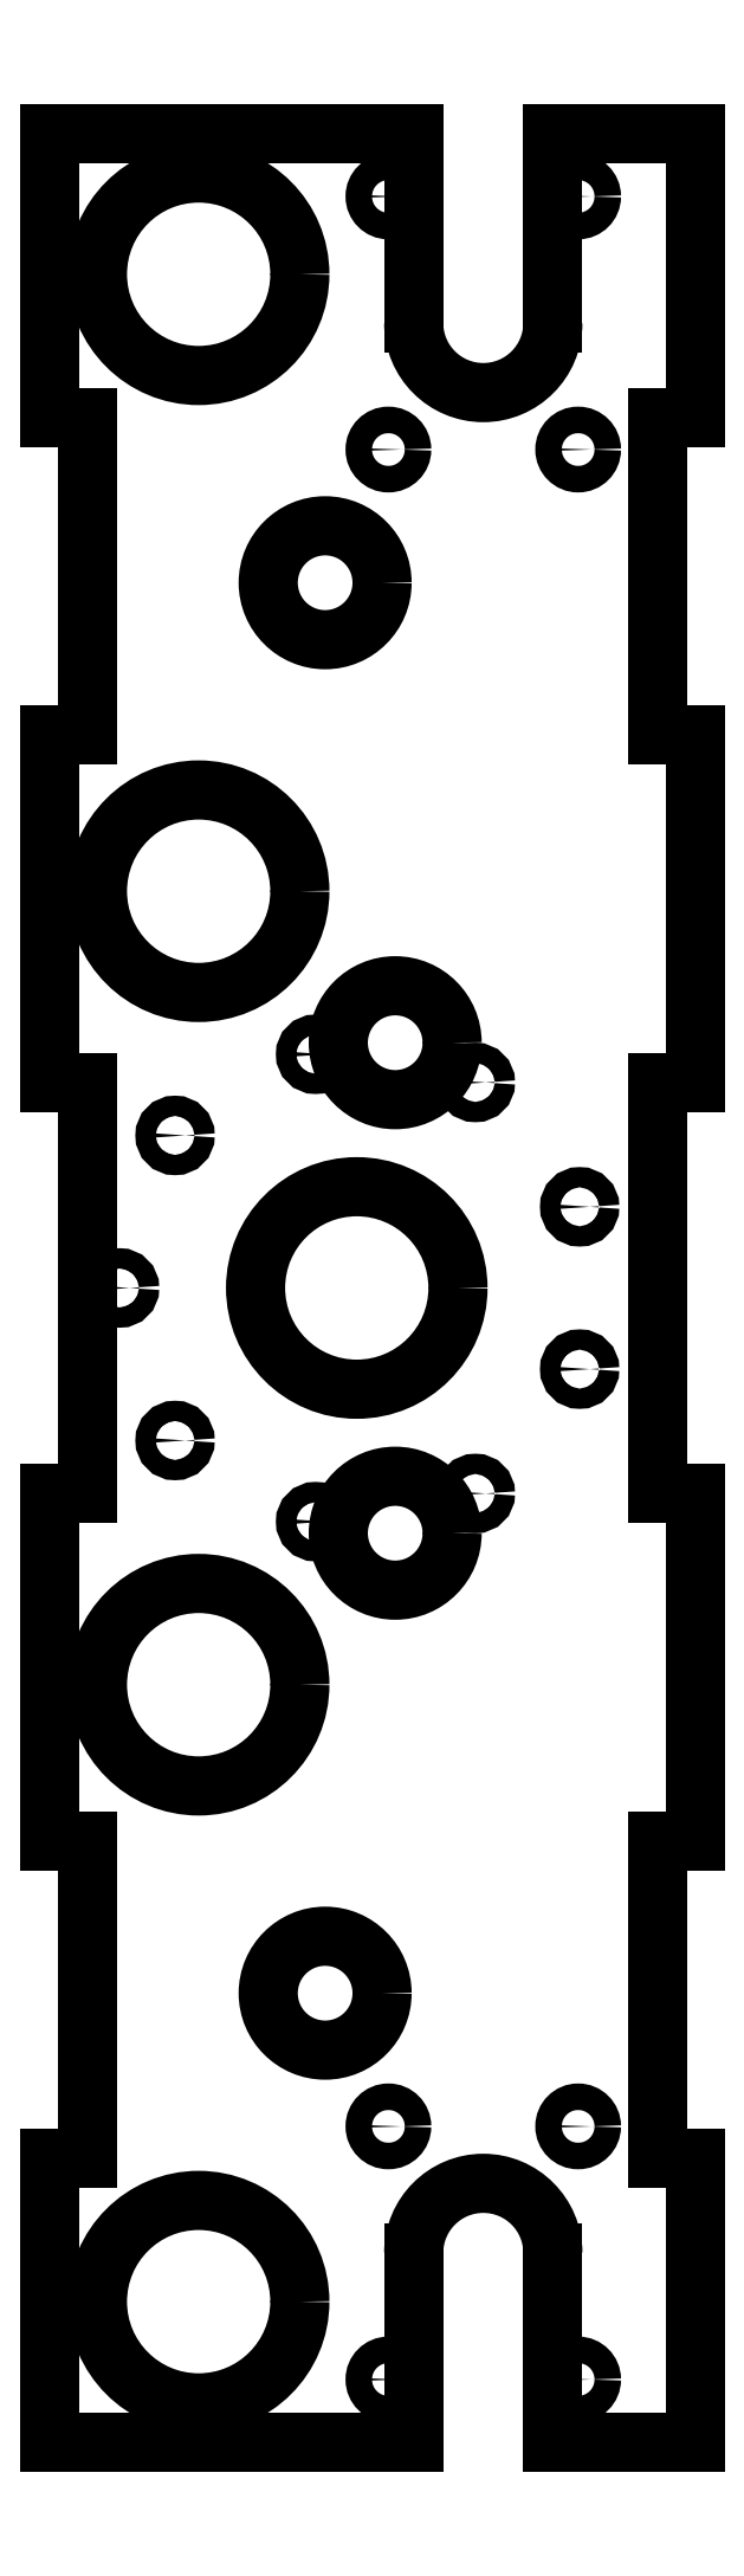
<metadata>
{"format":"dxf","ext":"dxf","renderer":"ezdxf+matplotlib","layout":"modelspace","background":"white","min_lineweight":24,"dpi":150}
</metadata>
<code>
0
SECTION
2
ENTITIES
0
LINE
8
Binder001
10
1.665e-14
20
-137.5
30
-75
11
1.665e-14
21
-182.5
31
-75
0
LINE
8
Binder001
10
57.5
20
-182.5
30
-75
11
1.665e-14
21
-182.5
31
-75
0
LINE
8
Binder001
10
57.5
20
-152.5
30
-75
11
57.5
21
-182.5
31
-75
0
ARC
8
Binder001
10
68.5
20
-152.5
30
-75
40
11
50
0
51
180
0
LINE
8
Binder001
10
79.5
20
-152.5
30
-75
11
79.5
21
-182.5
31
-75
0
LINE
8
Binder001
10
79.5
20
-182.5
30
-75
11
102
21
-182.5
31
-75
0
LINE
8
Binder001
10
102
20
-137.5
30
-75
11
102
21
-182.5
31
-75
0
LINE
8
Binder001
10
96
20
-137.5
30
-75
11
102
21
-137.5
31
-75
0
LINE
8
Binder001
10
96
20
-87.5
30
-75
11
96
21
-137.5
31
-75
0
LINE
8
Binder001
10
96
20
-87.5
30
-75
11
102
21
-87.5
31
-75
0
LINE
8
Binder001
10
102
20
-32.5
30
-75
11
102
21
-87.5
31
-75
0
LINE
8
Binder001
10
96
20
-32.5
30
-75
11
102
21
-32.5
31
-75
0
LINE
8
Binder001
10
96
20
32.5
30
-75
11
96
21
-32.5
31
-75
0
LINE
8
Binder001
10
96
20
32.5
30
-75
11
102
21
32.5
31
-75
0
LINE
8
Binder001
10
102
20
87.5
30
-75
11
102
21
32.5
31
-75
0
LINE
8
Binder001
10
96
20
87.5
30
-75
11
102
21
87.5
31
-75
0
LINE
8
Binder001
10
96
20
137.5
30
-75
11
96
21
87.5
31
-75
0
LINE
8
Binder001
10
96
20
137.5
30
-75
11
102
21
137.5
31
-75
0
LINE
8
Binder001
10
102
20
182.5
30
-75
11
102
21
137.5
31
-75
0
LINE
8
Binder001
10
79.5
20
182.5
30
-75
11
102
21
182.5
31
-75
0
LINE
8
Binder001
10
79.5
20
152.5
30
-75
11
79.5
21
182.5
31
-75
0
ARC
8
Binder001
10
68.5
20
152.5
30
-75
40
11
50
-180
51
-1.125e-11
0
LINE
8
Binder001
10
57.5
20
152.5
30
-75
11
57.5
21
182.5
31
-75
0
LINE
8
Binder001
10
57.5
20
182.5
30
-75
11
1.665e-14
21
182.5
31
-75
0
LINE
8
Binder001
10
1.665e-14
20
182.5
30
-75
11
1.665e-14
21
137.5
31
-75
0
LINE
8
Binder001
10
1.665e-14
20
137.5
30
-75
11
6
21
137.5
31
-75
0
LINE
8
Binder001
10
6
20
137.5
30
-75
11
6
21
87.5
31
-75
0
LINE
8
Binder001
10
1.665e-14
20
87.5
30
-75
11
6
21
87.5
31
-75
0
LINE
8
Binder001
10
1.665e-14
20
87.5
30
-75
11
1.665e-14
21
32.5
31
-75
0
LINE
8
Binder001
10
1.665e-14
20
32.5
30
-75
11
6
21
32.5
31
-75
0
LINE
8
Binder001
10
6
20
32.5
30
-75
11
6
21
-32.5
31
-75
0
LINE
8
Binder001
10
1.665e-14
20
-32.5
30
-75
11
6
21
-32.5
31
-75
0
LINE
8
Binder001
10
1.665e-14
20
-32.5
30
-75
11
1.665e-14
21
-87.5
31
-75
0
LINE
8
Binder001
10
1.665e-14
20
-87.5
30
-75
11
6
21
-87.5
31
-75
0
LINE
8
Binder001
10
6
20
-87.5
30
-75
11
6
21
-137.5
31
-75
0
LINE
8
Binder001
10
1.665e-14
20
-137.5
30
-75
11
6
21
-137.5
31
-75
0
CIRCLE
8
Binder001
10
23.5
20
160.2
40
16
0
CIRCLE
8
Binder001
10
23.5
20
62.7
40
16
0
CIRCLE
8
Binder001
10
48.5
20
0
40
16
0
CIRCLE
8
Binder001
10
23.5
20
-62.7
40
16
0
CIRCLE
8
Binder001
10
23.5
20
-160.2
40
16
0
CIRCLE
8
Binder001
10
43.5
20
-111.5
40
9
0
CIRCLE
8
Binder001
10
54.58
20
-38.76
40
9
0
CIRCLE
8
Binder001
10
54.58
20
38.76
40
9
0
CIRCLE
8
Binder001
10
43.5
20
111.5
40
9
0
CIRCLE
8
Binder001
10
83.5
20
132.5
40
2.1
0
CIRCLE
8
Binder001
10
83.5
20
172.5
40
2.1
0
CIRCLE
8
Binder001
10
53.5
20
172.5
40
2.1
0
CIRCLE
8
Binder001
10
53.5
20
132.5
40
2.1
0
CIRCLE
8
Binder001
10
83.5
20
-132.5
40
2.1
0
CIRCLE
8
Binder001
10
53.5
20
-132.5
40
2.1
0
CIRCLE
8
Binder001
10
83.5
20
-172.5
40
2.1
0
CIRCLE
8
Binder001
10
53.5
20
-172.5
40
2.1
0
CIRCLE
8
Binder001
10
83.74
20
12.83
40
1.6
0
CIRCLE
8
Binder001
10
67.25
20
32.48
40
1.6
0
CIRCLE
8
Binder001
10
41.99
20
36.93
40
1.6
0
CIRCLE
8
Binder001
10
19.77
20
24.1
40
1.6
0
CIRCLE
8
Binder001
10
11
20
0
40
1.6
0
CIRCLE
8
Binder001
10
19.77
20
-24.1
40
1.6
0
CIRCLE
8
Binder001
10
41.99
20
-36.93
40
1.6
0
CIRCLE
8
Binder001
10
67.25
20
-32.48
40
1.6
0
CIRCLE
8
Binder001
10
83.74
20
-12.83
40
1.6
0
ENDSEC
0
EOF

</code>
